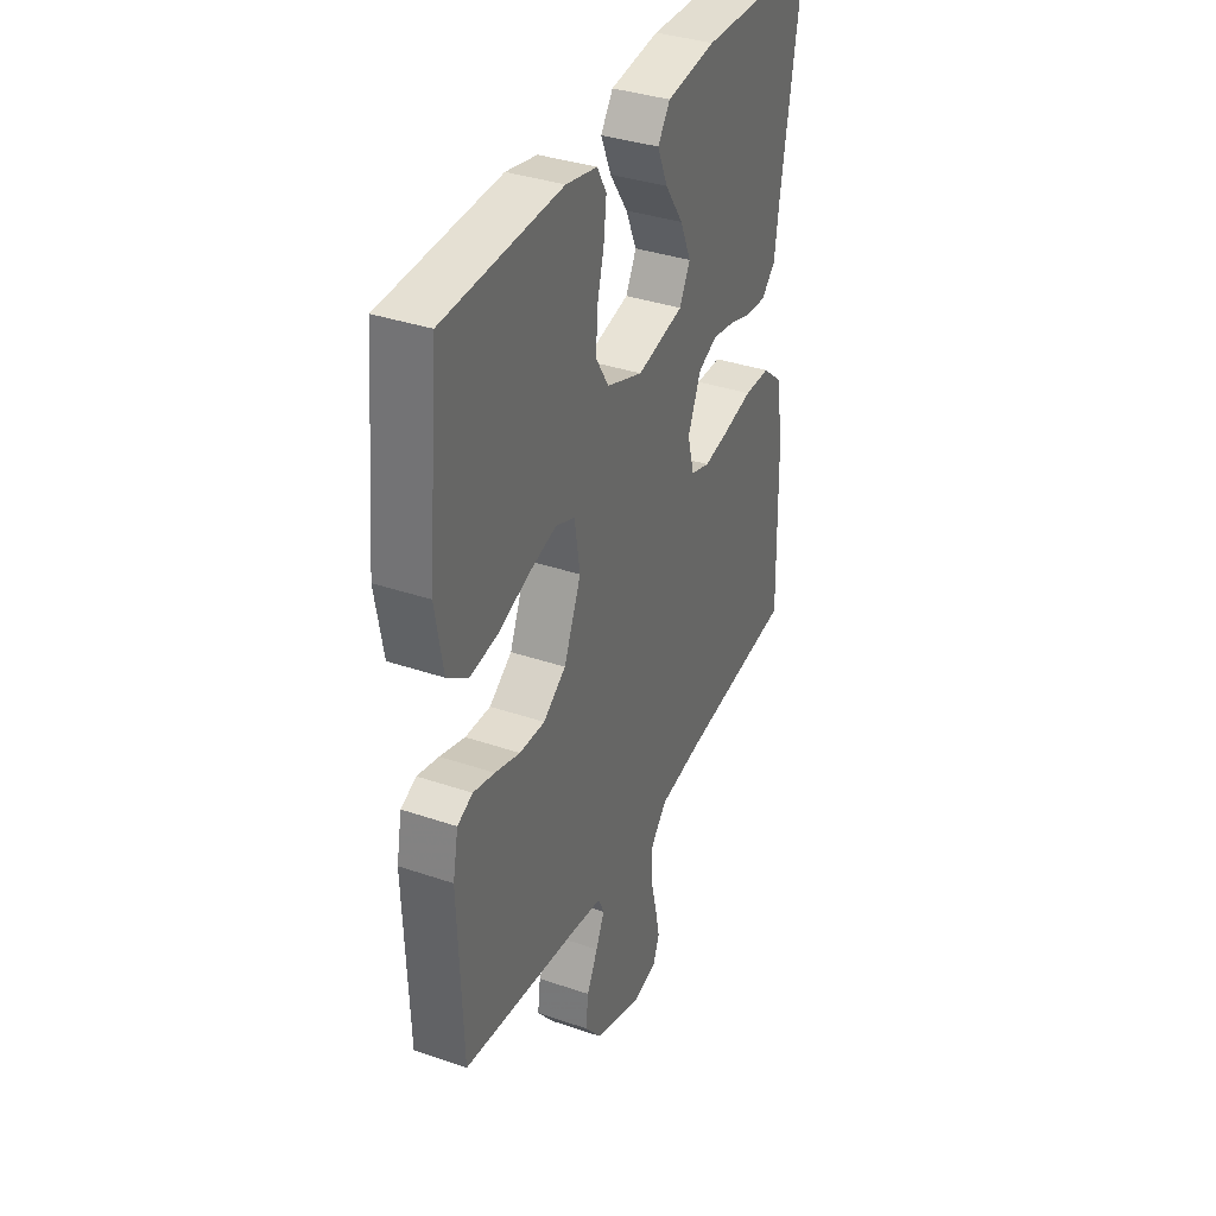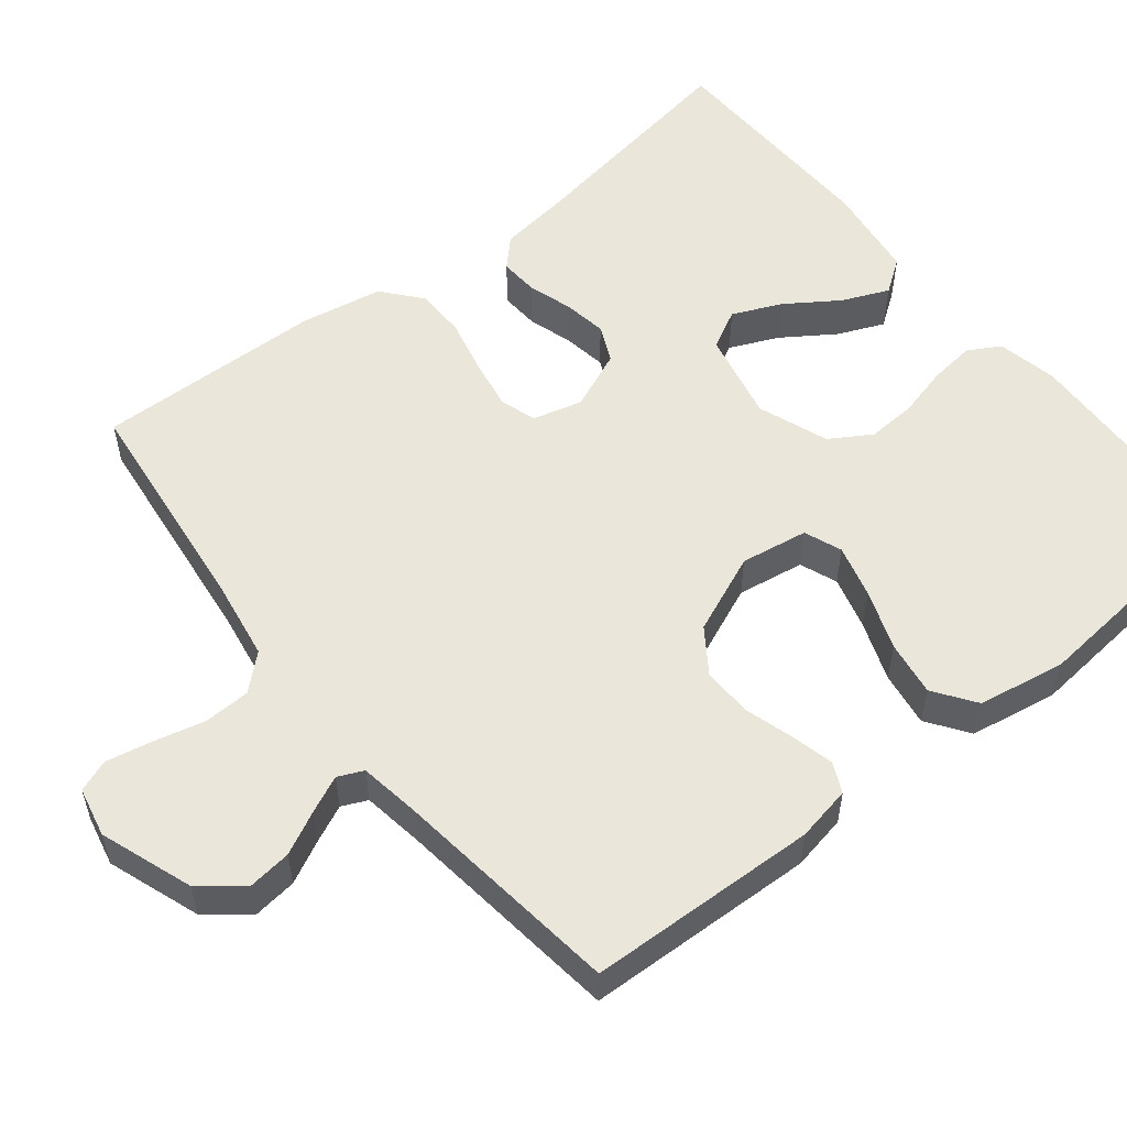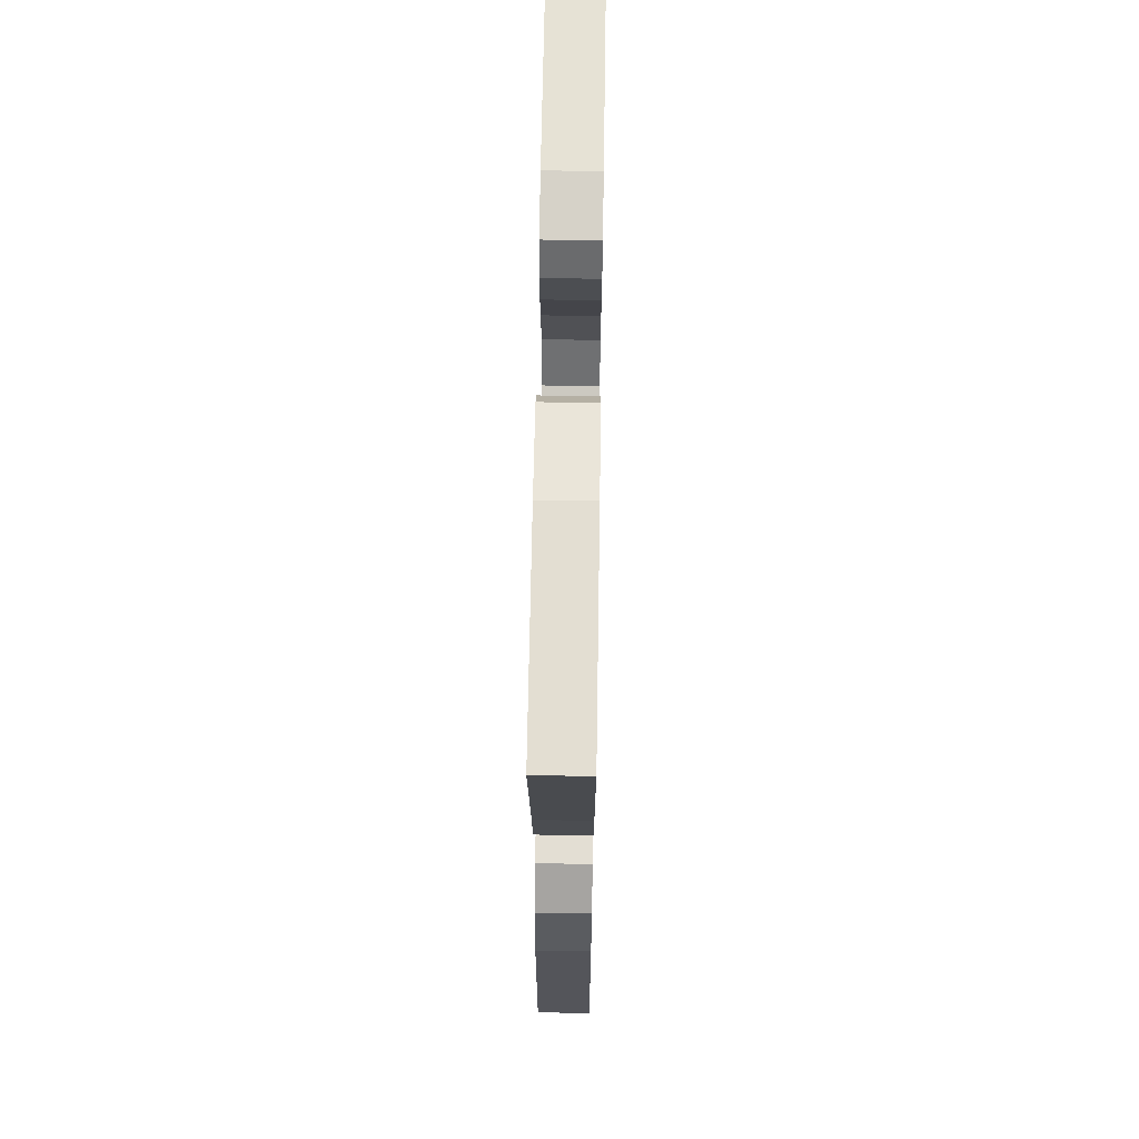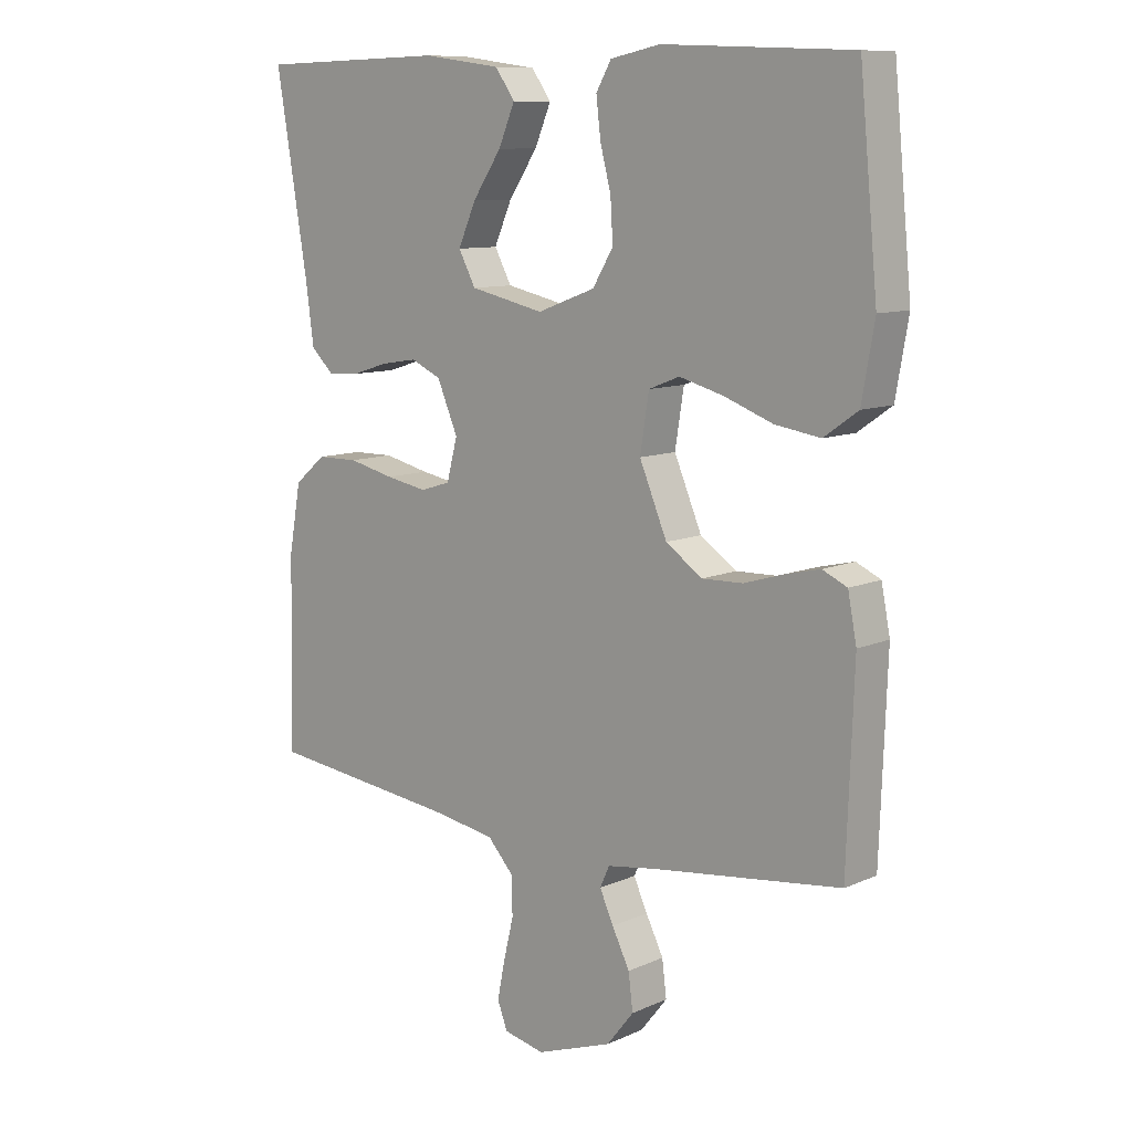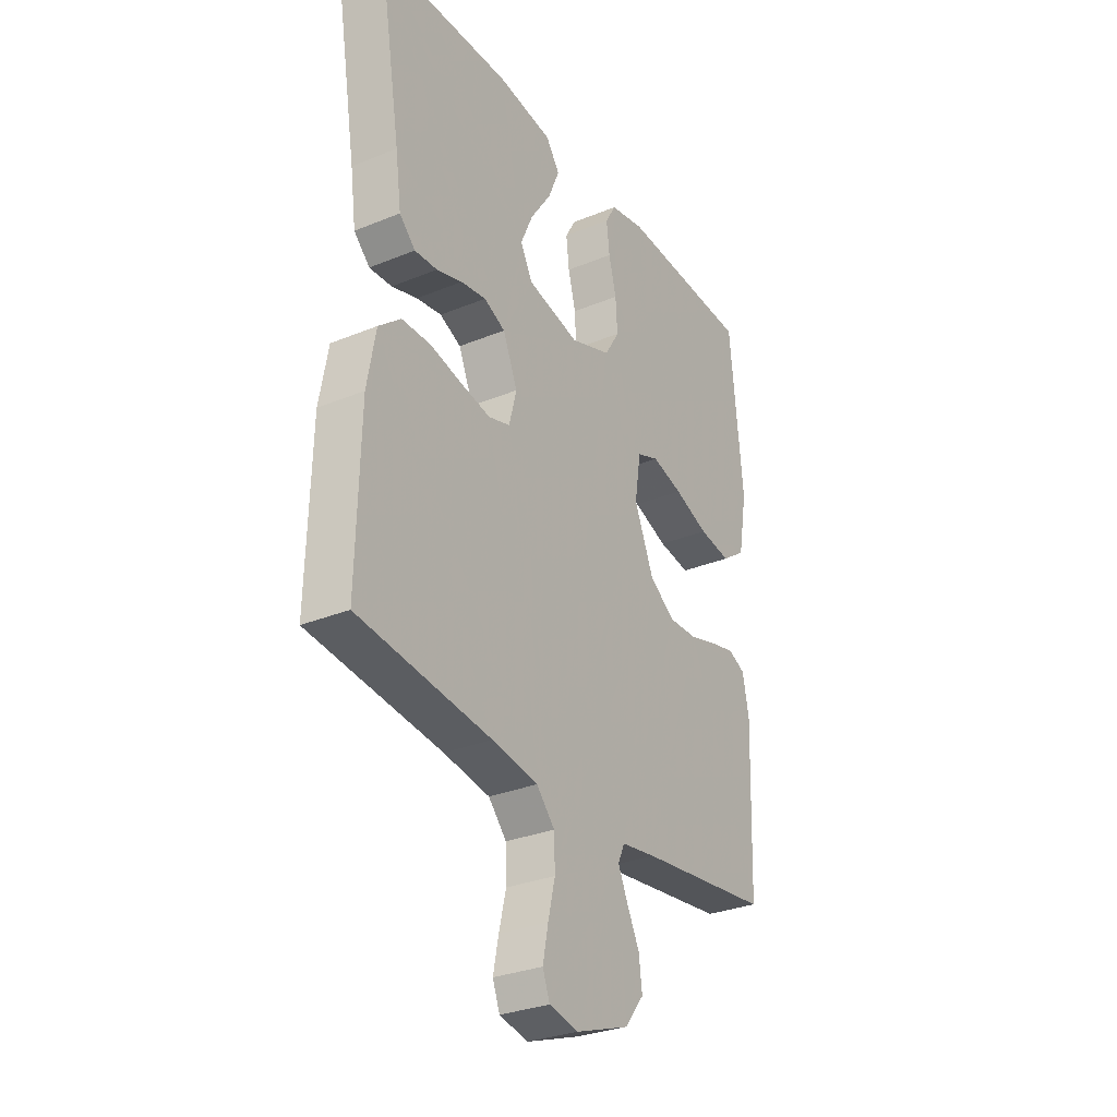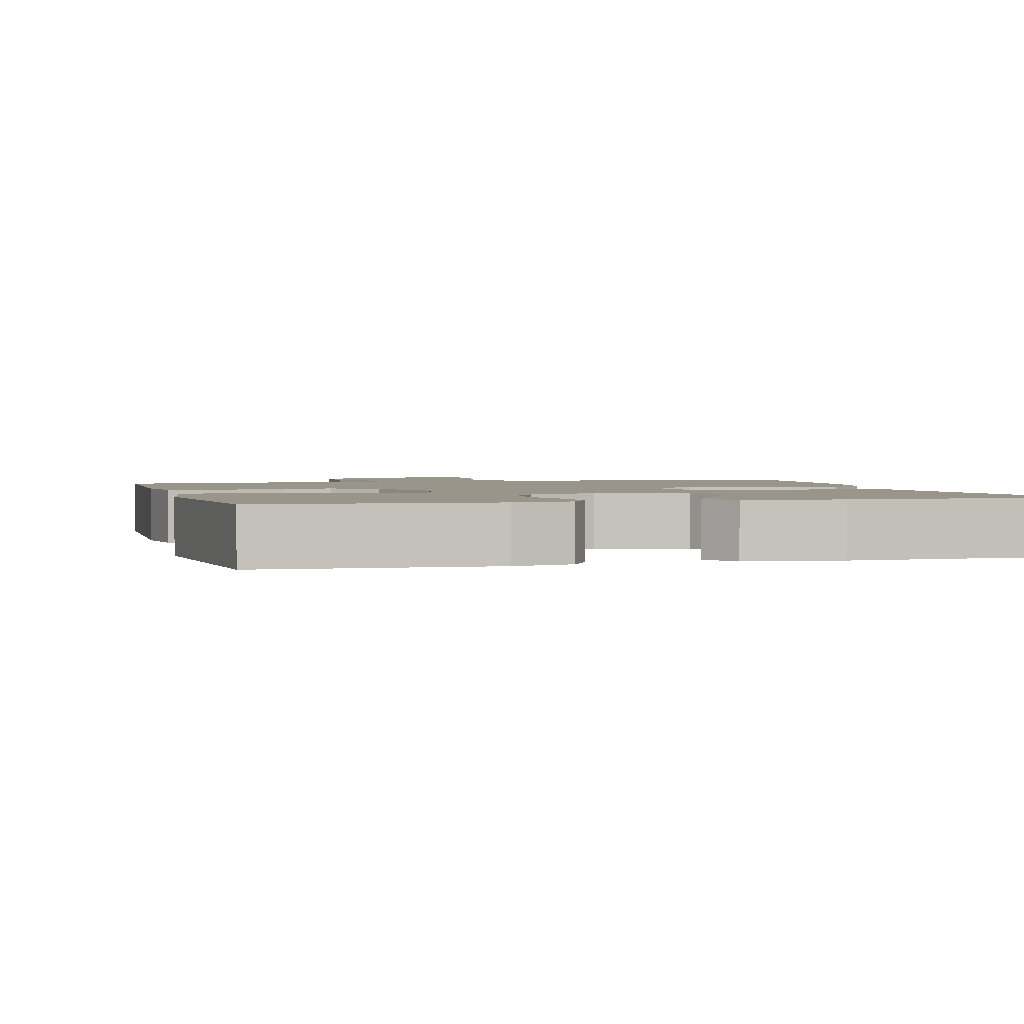
<metadata>
{"format":"obj","ext":"obj","renderer":"f3d","projection":"perspective","resolution":1024,"background":"white","views":[{"elev":36.1,"azim":-65.9,"up":"+Z"},{"elev":54.8,"azim":-128.6,"up":"+Y"},{"elev":66.4,"azim":90.9,"up":"+Z"},{"elev":10.1,"azim":-138.2,"up":"+Z"},{"elev":-30.4,"azim":120.7,"up":"+Z"},{"elev":2.0,"azim":-15.2,"up":"+Y"}]}
</metadata>
<code>
v -0.5 0.07 0.5
v -0.2 0.07 0.513
v -0.121 0.07 0.497
v -0.097 0.07 0.455
v -0.104 0.07 0.395
v -0.121 0.07 0.329
v -0.125 0.07 0.264
v -0.092 0.07 0.21
v 0 0.07 0.176
v 0.118 0.07 0.202
v 0.145 0.07 0.253
v 0.117 0.07 0.317
v 0.071 0.07 0.385
v 0.045 0.07 0.446
v 0.076 0.07 0.49
v 0.2 0.07 0.507
v 0.5 0.07 0.5
v 0.45 0.07 0.2
v 0.437 0.07 0.104
v 0.401 0.07 0.069
v 0.35 0.07 0.072
v 0.292 0.07 0.09
v 0.235 0.07 0.099
v 0.187 0.07 0.077
v 0.154 0.07 0
v 0.171 0.07 -0.065
v 0.219 0.07 -0.08
v 0.285 0.07 -0.068
v 0.358 0.07 -0.051
v 0.424 0.07 -0.052
v 0.474 0.07 -0.094
v 0.493 0.07 -0.2
v 0.5 0.07 -0.5
v 0.2 0.07 -0.535
v 0.096 0.07 -0.552
v 0.055 0.07 -0.597
v 0.053 0.07 -0.658
v 0.069 0.07 -0.724
v 0.081 0.07 -0.784
v 0.065 0.07 -0.826
v 0 0.07 -0.84
v -0.121 0.07 -0.797
v -0.164 0.07 -0.743
v -0.157 0.07 -0.686
v -0.129 0.07 -0.63
v -0.107 0.07 -0.582
v -0.122 0.07 -0.549
v -0.2 0.07 -0.537
v -0.5 0.07 -0.5
v -0.511 0.07 -0.2
v -0.497 0.07 -0.128
v -0.458 0.07 -0.11
v -0.403 0.07 -0.123
v -0.339 0.07 -0.142
v -0.274 0.07 -0.144
v -0.216 0.07 -0.104
v -0.172 0.07 0
v -0.186 0.07 0.088
v -0.235 0.07 0.107
v -0.305 0.07 0.088
v -0.383 0.07 0.059
v -0.455 0.07 0.048
v -0.509 0.07 0.086
v -0.529 0.07 0.2
v -0.5 0 0.5
v -0.2 0 0.513
v -0.121 0 0.497
v -0.097 0 0.455
v -0.104 0 0.395
v -0.121 0 0.329
v -0.125 0 0.264
v -0.092 0 0.21
v 0 0 0.176
v 0.118 0 0.202
v 0.145 0 0.253
v 0.117 0 0.317
v 0.071 0 0.385
v 0.045 0 0.446
v 0.076 0 0.49
v 0.2 0 0.507
v 0.5 0 0.5
v 0.45 0 0.2
v 0.437 0 0.104
v 0.401 0 0.069
v 0.35 0 0.072
v 0.292 0 0.09
v 0.235 0 0.099
v 0.187 0 0.077
v 0.154 0 0
v 0.171 0 -0.065
v 0.219 0 -0.08
v 0.285 0 -0.068
v 0.358 0 -0.051
v 0.424 0 -0.052
v 0.474 0 -0.094
v 0.493 0 -0.2
v 0.5 0 -0.5
v 0.2 0 -0.535
v 0.096 0 -0.552
v 0.055 0 -0.597
v 0.053 0 -0.658
v 0.069 0 -0.724
v 0.081 0 -0.784
v 0.065 0 -0.826
v 0 0 -0.84
v -0.121 0 -0.797
v -0.164 0 -0.743
v -0.157 0 -0.686
v -0.129 0 -0.63
v -0.107 0 -0.582
v -0.122 0 -0.549
v -0.2 0 -0.537
v -0.5 0 -0.5
v -0.511 0 -0.2
v -0.497 0 -0.128
v -0.458 0 -0.11
v -0.403 0 -0.123
v -0.339 0 -0.142
v -0.274 0 -0.144
v -0.216 0 -0.104
v -0.172 0 0
v -0.186 0 0.088
v -0.235 0 0.107
v -0.305 0 0.088
v -0.383 0 0.059
v -0.455 0 0.048
v -0.509 0 0.086
v -0.529 0 0.2
f 60 61 62 63
f 59 60 63 64
f 51 52 53 54
f 49 50 51 54
f 48 49 54 55
f 47 48 55 56
f 42 43 44 45
f 42 45 46
f 41 42 46
f 40 41 46
f 37 38 39 40
f 37 40 46 47
f 31 32 33 34
f 31 34 35
f 28 29 30 31
f 27 28 31 35
f 26 27 35 36
f 19 20 21 22
f 18 19 22 23
f 17 18 23 24
f 12 13 14 15
f 11 12 15 16
f 3 4 5 6
f 3 6 7
f 2 3 7
f 59 64 1 2
f 58 59 2 7
f 57 58 7 8
f 37 47 56 57
f 36 37 57 8
f 25 26 36 8
f 24 25 8 9
f 11 16 17 24
f 10 11 24
f 9 10 24
f 127 126 125 124
f 128 127 124 123
f 118 117 116 115
f 118 115 114 113
f 119 118 113 112
f 120 119 112 111
f 109 108 107 106
f 110 109 106
f 110 106 105
f 110 105 104
f 104 103 102 101
f 111 110 104 101
f 98 97 96 95
f 99 98 95
f 95 94 93 92
f 99 95 92 91
f 100 99 91 90
f 86 85 84 83
f 87 86 83 82
f 88 87 82 81
f 79 78 77 76
f 80 79 76 75
f 70 69 68 67
f 71 70 67
f 71 67 66
f 66 65 128 123
f 71 66 123 122
f 72 71 122 121
f 121 120 111 101
f 72 121 101 100
f 72 100 90 89
f 73 72 89 88
f 88 81 80 75
f 88 75 74
f 88 74 73
f 1 65 66 2
f 2 66 67 3
f 3 67 68 4
f 4 68 69 5
f 5 69 70 6
f 6 70 71 7
f 7 71 72 8
f 8 72 73 9
f 9 73 74 10
f 10 74 75 11
f 11 75 76 12
f 12 76 77 13
f 13 77 78 14
f 14 78 79 15
f 15 79 80 16
f 16 80 81 17
f 17 81 82 18
f 18 82 83 19
f 19 83 84 20
f 20 84 85 21
f 21 85 86 22
f 22 86 87 23
f 23 87 88 24
f 24 88 89 25
f 25 89 90 26
f 26 90 91 27
f 27 91 92 28
f 28 92 93 29
f 29 93 94 30
f 30 94 95 31
f 31 95 96 32
f 32 96 97 33
f 33 97 98 34
f 34 98 99 35
f 35 99 100 36
f 36 100 101 37
f 37 101 102 38
f 38 102 103 39
f 39 103 104 40
f 40 104 105 41
f 41 105 106 42
f 42 106 107 43
f 43 107 108 44
f 44 108 109 45
f 45 109 110 46
f 46 110 111 47
f 47 111 112 48
f 48 112 113 49
f 49 113 114 50
f 50 114 115 51
f 51 115 116 52
f 52 116 117 53
f 53 117 118 54
f 54 118 119 55
f 55 119 120 56
f 56 120 121 57
f 57 121 122 58
f 58 122 123 59
f 59 123 124 60
f 60 124 125 61
f 61 125 126 62
f 62 126 127 63
f 63 127 128 64
f 64 128 65 1

</code>
